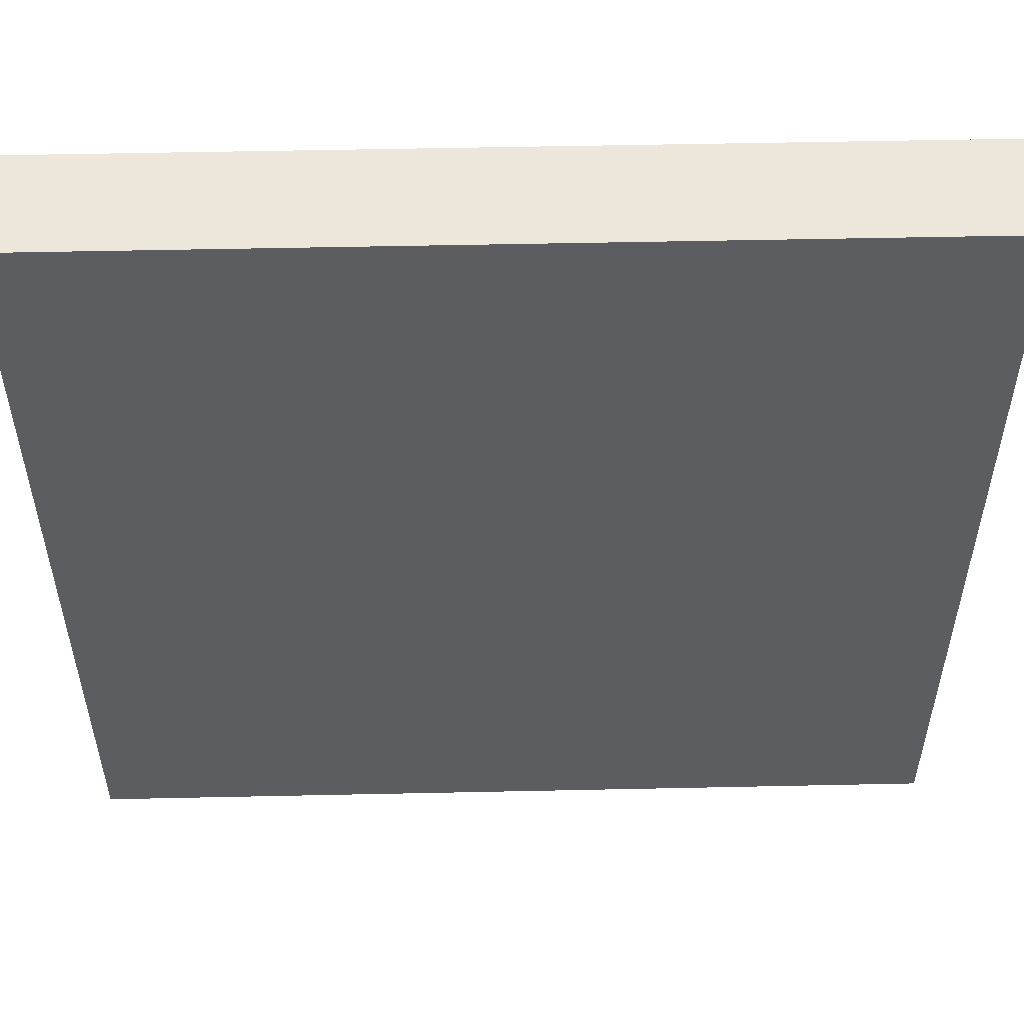
<metadata>
{"format":"obj","ext":"obj","renderer":"f3d","projection":"perspective","resolution":1024,"background":"white","views":[{"elev":53.5,"azim":-1.3,"up":"+Z"}]}
</metadata>
<code>
o
v -3.2 0 3.2
v -3.2 0 2.6
v -3.2 0 -2.6
v -3.2 0 -3.2
v -3.2 0.7 2.6
v -3.2 0.7 2.4
v -3.2 0.7 0.1
v -3.2 0.7 -0.1
v -3.2 0.7 -2.4
v -3.2 0.7 -2.6
v -3.2 0.8 3.2
v -3.2 0.8 2.6
v -3.2 0.8 2.4
v -3.2 0.8 0.1
v -3.2 0.8 -0.1
v -3.2 0.8 -2.4
v -3.2 0.8 -2.6
v -3.2 0.8 -3.2
v 3.2 0 3.2
v 3.2 0 2.6
v 3.2 0 -2.6
v 3.2 0 -3.2
v 3.2 0.7 2.6
v 3.2 0.7 2.4
v 3.2 0.7 0.1
v 3.2 0.7 -0.1
v 3.2 0.7 -2.4
v 3.2 0.7 -2.6
v 3.2 0.8 3.2
v 3.2 0.8 2.6
v 3.2 0.8 2.4
v 3.2 0.8 0.1
v 3.2 0.8 -0.1
v 3.2 0.8 -2.4
v 3.2 0.8 -2.6
v 3.2 0.8 -3.2
v -3.2 0 3.2
v -3.2 0.8 3.2
v 3.2 0 3.2
v 3.2 0.8 3.2
v -3.2 0 -3.2
v -3.2 0.8 -3.2
v 3.2 0 -3.2
v 3.2 0.8 -3.2
v -3.2 0 3.2
v 3.2 0 3.2
v -3.2 0 2.6
v 3.2 0 2.6
v -3.2 0 -2.6
v 3.2 0 -2.6
v -3.2 0 -3.2
v 3.2 0 -3.2
v -3.2 0.8 3.2
v 3.2 0.8 3.2
v -3.2 0.8 2.6
v 3.2 0.8 2.6
v -3.2 0.8 2.4
v 3.2 0.8 2.4
v -1.1 0.8 2.3
v -1 0.8 2.3
v -1 0.8 2.2
v -0.9 0.8 2.2
v -1.1 0.8 2.1
v -1 0.8 2.1
v -0.5 0.8 2.1
v -0.4 0.8 2.1
v -0.9 0.8 1.9
v -0.8 0.8 1.9
v -0.4 0.8 1.9
v -0.3 0.8 1.9
v -1 0.8 1.8
v -0.9 0.8 1.8
v -0.4 0.8 1.8
v -0.3 0.8 1.8
v -2.2 0.8 1.7
v -2 0.8 1.7
v -0.8 0.8 1.7
v -0.7 0.8 1.7
v -0.6 0.8 1.7
v -0.5 0.8 1.7
v 0.1 0.8 1.7
v 0.3 0.8 1.7
v -2.2 0.8 1.6
v -2.1 0.8 1.6
v -1.6 0.8 1.6
v -1.5 0.8 1.6
v -0.9 0.8 1.6
v -0.8 0.8 1.6
v -0.5 0.8 1.6
v -0.4 0.8 1.6
v 0.1 0.8 1.6
v 0.2 0.8 1.6
v 0.3 0.8 1.6
v -2.1 0.8 1.5
v -2 0.8 1.5
v -1.8 0.8 1.5
v -1.6 0.8 1.5
v -1.5 0.8 1.5
v -1.4 0.8 1.5
v -0.8 0.8 1.5
v -0.7 0.8 1.5
v -0.6 0.8 1.5
v -0.5 0.8 1.5
v -0.4 0.8 1.5
v -0.3 0.8 1.5
v 0.2 0.8 1.5
v -2 0.8 1.4
v -1.9 0.8 1.4
v -1.8 0.8 1.4
v -1.7 0.8 1.4
v -1.4 0.8 1.4
v -1.3 0.8 1.4
v -0.8 0.8 1.4
v -0.7 0.8 1.4
v -0.5 0.8 1.4
v -0.3 0.8 1.4
v -3 0.8 1.3
v -2.6 0.8 1.3
v -2.2 0.8 1.3
v -1.9 0.8 1.3
v -1.8 0.8 1.3
v -1.4 0.8 1.3
v -1.3 0.8 1.3
v -1 0.8 1.3
v -0.7 0.8 1.3
v -0.6 0.8 1.3
v -0.2 0.8 1.3
v 0.2 0.8 1.3
v 0.6 0.8 1.3
v 1 0.8 1.3
v 1.4 0.8 1.3
v 1.8 0.8 1.3
v 2.2 0.8 1.3
v 2.6 0.8 1.3
v 3 0.8 1.3
v -3 0.8 1.2
v -2.6 0.8 1.2
v -2.5 0.8 1.2
v -2.2 0.8 1.2
v -2.1 0.8 1.2
v -1.8 0.8 1.2
v -1.7 0.8 1.2
v -1.6 0.8 1.2
v -1.4 0.8 1.2
v -1 0.8 1.2
v -0.9 0.8 1.2
v -0.8 0.8 1.2
v -0.7 0.8 1.2
v -0.6 0.8 1.2
v -0.2 0.8 1.2
v 0.2 0.8 1.2
v 0.6 0.8 1.2
v 1 0.8 1.2
v 1.4 0.8 1.2
v 1.8 0.8 1.2
v 2.2 0.8 1.2
v 2.6 0.8 1.2
v 3 0.8 1.2
v -2.5 0.8 1.1
v -2.1 0.8 1.1
v -1.8 0.8 1.1
v -1.6 0.8 1.1
v -1.5 0.8 1.1
v -1.4 0.8 1.1
v -0.8 0.8 1.1
v -0.7 0.8 1.1
v -2.2 0.8 1
v -2.1 0.8 1
v -1.8 0.8 1
v -1.7 0.8 1
v -0.9 0.8 1
v -0.8 0.8 1
v -2.3 0.8 0.9
v -2.2 0.8 0.9
v -2.1 0.8 0.9
v -1.8 0.8 0.9
v -1.6 0.8 0.9
v -1.5 0.8 0.9
v -1.4 0.8 0.9
v -0.7 0.8 0.9
v -0.6 0.8 0.9
v 0.5 0.8 0.9
v 0.6 0.8 0.9
v -2.3 0.8 0.8
v -2.2 0.8 0.8
v -1.6 0.8 0.8
v -1.5 0.8 0.8
v -1.4 0.8 0.8
v -1.3 0.8 0.8
v -0.8 0.8 0.8
v -0.7 0.8 0.8
v 0.4 0.8 0.8
v 0.5 0.8 0.8
v 0.6 0.8 0.8
v -1.5 0.8 0.7
v -1.4 0.8 0.7
v -1.3 0.8 0.7
v -1.2 0.8 0.7
v 0.3 0.8 0.7
v 0.4 0.8 0.7
v -1.4 0.8 0.6
v -1.3 0.8 0.6
v -1.2 0.8 0.6
v -1.1 0.8 0.6
v -0.6 0.8 0.6
v -0.4 0.8 0.6
v 0.4 0.8 0.6
v 0.5 0.8 0.6
v -1.3 0.8 0.5
v -1.2 0.8 0.5
v -1.1 0.8 0.5
v -1 0.8 0.5
v -0.6 0.8 0.5
v -0.5 0.8 0.5
v -0.4 0.8 0.5
v -0.3 0.8 0.5
v 0.2 0.8 0.5
v 0.3 0.8 0.5
v 0.4 0.8 0.5
v -1.2 0.8 0.4
v -1.1 0.8 0.4
v -1 0.8 0.4
v -0.9 0.8 0.4
v -0.8 0.8 0.4
v -0.7 0.8 0.4
v -0.5 0.8 0.4
v -0.4 0.8 0.4
v -1.1 0.8 0.3
v -0.9 0.8 0.3
v -0.8 0.8 0.3
v -0.7 0.8 0.3
v -0.6 0.8 0.3
v -0.3 0.8 0.3
v -0.2 0.8 0.3
v 0.1 0.8 0.3
v 0.2 0.8 0.3
v 0.3 0.8 0.3
v -0.4 0.8 0.2
v -0.3 0.8 0.2
v -0.2 0.8 0.2
v 0.1 0.8 0.2
v 0.2 0.8 0.2
v -3.2 0.8 0.1
v -1 0.8 0.1
v -0.9 0.8 0.1
v -0.7 0.8 0.1
v -0.6 0.8 0.1
v -0.3 0.8 0.1
v -0.2 0.8 0.1
v 0 0.8 0.1
v 0.1 0.8 0.1
v 3.2 0.8 0.1
v -1.1 0.8 0
v -1 0.8 0
v -0.9 0.8 0
v -0.7 0.8 0
v -0.6 0.8 0
v -0.5 0.8 0
v -0.2 0.8 0
v -0.1 0.8 0
v -3.2 0.8 -0.1
v -1.2 0.8 -0.1
v -1.1 0.8 -0.1
v -0.9 0.8 -0.1
v -0.7 0.8 -0.1
v -0.6 0.8 -0.1
v -0.5 0.8 -0.1
v -0.4 0.8 -0.1
v -0.1 0.8 -0.1
v 0 0.8 -0.1
v 0.2 0.8 -0.1
v 0.4 0.8 -0.1
v 0.8 0.8 -0.1
v 3.2 0.8 -0.1
v -1.3 0.8 -0.2
v -1.2 0.8 -0.2
v -1.1 0.8 -0.2
v -0.6 0.8 -0.2
v -0.5 0.8 -0.2
v -0.4 0.8 -0.2
v -0.3 0.8 -0.2
v -0.1 0.8 -0.2
v 0 0.8 -0.2
v 0.1 0.8 -0.2
v 0.2 0.8 -0.2
v 0.4 0.8 -0.2
v 0.8 0.8 -0.2
v -1.8 0.8 -0.3
v -1.3 0.8 -0.3
v -0.5 0.8 -0.3
v -0.4 0.8 -0.3
v -0.2 0.8 -0.3
v -0.1 0.8 -0.3
v 0.1 0.8 -0.3
v -1.7 0.8 -0.4
v -1.6 0.8 -0.4
v -1.4 0.8 -0.4
v -1.3 0.8 -0.4
v -0.4 0.8 -0.4
v -0.3 0.8 -0.4
v -0.2 0.8 -0.4
v -1.8 0.8 -0.5
v -1.7 0.8 -0.5
v -1.6 0.8 -0.5
v -1.4 0.8 -0.5
v -0.2 0.8 -0.5
v -0.1 0.8 -0.5
v 0 0.8 -0.5
v -1.4 0.8 -0.6
v -1.3 0.8 -0.6
v -1.2 0.8 -0.6
v -0.2 0.8 -0.6
v -0.1 0.8 -0.6
v 0 0.8 -0.6
v 0.1 0.8 -0.6
v -0.3 0.8 -0.7
v -0.2 0.8 -0.7
v 0.1 0.8 -0.7
v 0.5 0.8 -0.7
v -0.1 0.8 -0.8
v 0 0.8 -0.8
v 0.5 0.8 -0.8
v 0.7 0.8 -0.8
v 1 0.8 -0.8
v 1.1 0.8 -0.8
v -0.3 0.8 -0.9
v -0.2 0.8 -0.9
v 0.5 0.8 -0.9
v 0.7 0.8 -0.9
v 0.8 0.8 -0.9
v -1.4 0.8 -1
v -1.3 0.8 -1
v -0.4 0.8 -1
v -0.3 0.8 -1
v -0.2 0.8 -1
v -0.1 0.8 -1
v 0 0.8 -1
v 0.1 0.8 -1
v 0.7 0.8 -1
v 0.8 0.8 -1
v -0.5 0.8 -1.1
v -0.4 0.8 -1.1
v -0.3 0.8 -1.1
v -0.2 0.8 -1.1
v -0.1 0.8 -1.1
v 0 0.8 -1.1
v 0.1 0.8 -1.1
v 0.2 0.8 -1.1
v 0.9 0.8 -1.1
v 1 0.8 -1.1
v -3 0.8 -1.2
v -2.6 0.8 -1.2
v -2.2 0.8 -1.2
v -1.8 0.8 -1.2
v -1.4 0.8 -1.2
v -1 0.8 -1.2
v -0.8 0.8 -1.2
v -0.7 0.8 -1.2
v -0.6 0.8 -1.2
v -0.5 0.8 -1.2
v -0.4 0.8 -1.2
v -0.3 0.8 -1.2
v -0.2 0.8 -1.2
v 0 0.8 -1.2
v 0.1 0.8 -1.2
v 0.2 0.8 -1.2
v 0.3 0.8 -1.2
v 0.6 0.8 -1.2
v 0.9 0.8 -1.2
v 1 0.8 -1.2
v 1.1 0.8 -1.2
v 1.4 0.8 -1.2
v 1.8 0.8 -1.2
v 2.2 0.8 -1.2
v 2.6 0.8 -1.2
v 3 0.8 -1.2
v -3 0.8 -1.3
v -2.6 0.8 -1.3
v -2.2 0.8 -1.3
v -1.8 0.8 -1.3
v -1.4 0.8 -1.3
v -1 0.8 -1.3
v -0.8 0.8 -1.3
v -0.7 0.8 -1.3
v -0.6 0.8 -1.3
v -0.5 0.8 -1.3
v -0.4 0.8 -1.3
v -0.2 0.8 -1.3
v 0.1 0.8 -1.3
v 0.3 0.8 -1.3
v 0.5 0.8 -1.3
v 0.6 0.8 -1.3
v 1 0.8 -1.3
v 1.4 0.8 -1.3
v 1.8 0.8 -1.3
v 2.2 0.8 -1.3
v 2.6 0.8 -1.3
v 3 0.8 -1.3
v -1 0.8 -1.4
v -0.5 0.8 -1.4
v -0.4 0.8 -1.4
v 0.3 0.8 -1.4
v 0.5 0.8 -1.4
v 0.6 0.8 -1.4
v 0.9 0.8 -1.4
v 1 0.8 -1.4
v 1.3 0.8 -1.4
v 1.5 0.8 -1.4
v -0.7 0.8 -1.5
v -0.5 0.8 -1.5
v -0.4 0.8 -1.5
v 0.4 0.8 -1.5
v 0.5 0.8 -1.5
v 0.6 0.8 -1.5
v 0.7 0.8 -1.5
v 1 0.8 -1.5
v 1.1 0.8 -1.5
v 1.2 0.8 -1.5
v 1.3 0.8 -1.5
v 1.4 0.8 -1.5
v 1.5 0.8 -1.5
v -0.7 0.8 -1.6
v -0.6 0.8 -1.6
v 0.6 0.8 -1.6
v 0.7 0.8 -1.6
v 0.9 0.8 -1.6
v 1.1 0.8 -1.6
v 1.2 0.8 -1.6
v 1.4 0.8 -1.6
v 0.3 0.8 -1.7
v 0.4 0.8 -1.7
v 0.5 0.8 -1.7
v 0.7 0.8 -1.7
v 0.8 0.8 -1.7
v 0.8 0.8 -1.8
v 0.9 0.8 -1.8
v -0.6 0.8 -1.9
v -0.5 0.8 -1.9
v 0.9 0.8 -1.9
v 1 0.8 -1.9
v 0.2 0.8 -2
v 0.3 0.8 -2
v 0.3 0.8 -2.1
v 0.4 0.8 -2.1
v 0.2 0.8 -2.3
v 0.3 0.8 -2.3
v 0.8 0.8 -2.3
v 0.9 0.8 -2.3
v -3.2 0.8 -2.4
v 0.8 0.8 -2.4
v 1 0.8 -2.4
v 3.2 0.8 -2.4
v -3.2 0.8 -2.6
v 3.2 0.8 -2.6
v -3.2 0.8 -3.2
v 3.2 0.8 -3.2
f 5 2 1
f 5 3 2
f 6 3 5
f 7 3 6
f 8 3 7
f 9 3 8
f 10 4 3
f 10 3 9
f 11 5 1
f 12 6 5
f 12 5 11
f 13 7 6
f 13 6 12
f 14 8 7
f 14 7 13
f 15 9 8
f 15 8 14
f 16 10 9
f 16 9 15
f 17 4 10
f 17 10 16
f 18 4 17
f 19 20 23
f 20 21 23
f 23 21 24
f 24 21 25
f 25 21 26
f 26 21 27
f 21 22 28
f 27 21 28
f 19 23 29
f 23 24 30
f 29 23 30
f 24 25 31
f 30 24 31
f 25 26 32
f 31 25 32
f 26 27 33
f 32 26 33
f 27 28 34
f 33 27 34
f 28 22 35
f 34 28 35
f 35 22 36
f 39 38 37
f 40 38 39
f 41 42 43
f 43 42 44
f 47 46 45
f 48 46 47
f 49 48 47
f 50 48 49
f 51 50 49
f 52 50 51
f 53 54 55
f 55 54 56
f 55 56 57
f 57 56 58
f 57 58 59
f 59 58 60
f 59 60 61
f 60 58 61
f 61 58 62
f 57 59 63
f 59 61 63
f 61 62 63
f 63 62 64
f 62 58 65
f 65 58 66
f 64 62 67
f 62 65 67
f 67 65 68
f 66 58 69
f 65 66 69
f 69 58 70
f 63 64 71
f 67 68 71
f 64 67 71
f 71 68 72
f 69 70 73
f 65 69 73
f 70 58 74
f 73 70 74
f 57 63 75
f 71 72 75
f 63 71 75
f 75 72 76
f 68 65 77
f 72 68 77
f 77 65 78
f 78 65 79
f 65 73 80
f 79 65 80
f 74 58 81
f 73 74 81
f 81 58 82
f 75 76 83
f 57 75 83
f 83 76 84
f 76 72 85
f 85 72 86
f 72 77 87
f 86 72 87
f 77 78 87
f 87 78 88
f 80 73 89
f 79 80 89
f 73 81 90
f 89 73 90
f 81 82 91
f 90 81 91
f 91 82 92
f 82 58 93
f 92 82 93
f 84 76 94
f 83 84 94
f 76 85 95
f 94 76 95
f 95 85 96
f 85 86 97
f 96 85 97
f 87 88 98
f 97 86 98
f 86 87 98
f 98 88 99
f 88 78 100
f 99 88 100
f 78 79 101
f 100 78 101
f 79 89 102
f 101 79 102
f 89 90 103
f 102 89 103
f 91 92 104
f 103 90 104
f 90 91 104
f 104 92 105
f 92 93 106
f 105 92 106
f 95 96 107
f 94 95 107
f 107 96 108
f 96 97 109
f 108 96 109
f 97 98 109
f 109 98 110
f 98 99 111
f 99 100 111
f 100 101 111
f 111 101 112
f 112 101 113
f 101 102 114
f 113 101 114
f 102 103 115
f 104 105 115
f 103 104 115
f 105 106 116
f 115 105 116
f 107 108 117
f 83 94 117
f 57 83 117
f 94 107 117
f 117 108 118
f 118 108 119
f 109 110 120
f 119 108 120
f 108 109 120
f 120 110 121
f 98 111 122
f 111 112 122
f 112 113 123
f 122 112 123
f 123 113 124
f 114 102 125
f 113 114 125
f 115 116 126
f 125 102 126
f 102 115 126
f 116 106 127
f 126 116 127
f 106 93 128
f 127 106 128
f 93 58 129
f 128 93 129
f 129 58 130
f 130 58 131
f 131 58 132
f 132 58 133
f 133 58 134
f 134 58 135
f 117 118 136
f 57 117 136
f 118 119 137
f 136 118 137
f 137 119 138
f 120 121 139
f 138 119 139
f 119 120 139
f 139 121 140
f 121 110 141
f 140 121 141
f 110 98 142
f 141 110 142
f 142 98 143
f 98 122 144
f 123 124 144
f 122 123 144
f 124 113 145
f 144 124 145
f 145 113 146
f 113 125 147
f 146 113 147
f 125 126 148
f 147 125 148
f 126 127 149
f 148 126 149
f 127 128 150
f 149 127 150
f 128 129 151
f 150 128 151
f 129 130 152
f 151 129 152
f 130 131 153
f 152 130 153
f 131 132 154
f 153 131 154
f 132 133 155
f 154 132 155
f 133 134 156
f 155 133 156
f 134 135 157
f 156 134 157
f 135 58 158
f 157 135 158
f 139 140 159
f 137 138 159
f 136 137 159
f 138 139 159
f 140 141 160
f 159 140 160
f 141 142 160
f 160 142 161
f 143 98 162
f 142 143 162
f 98 144 163
f 162 98 163
f 145 146 164
f 163 144 164
f 144 145 164
f 148 149 165
f 146 147 165
f 147 148 165
f 153 154 165
f 152 153 165
f 151 152 165
f 150 151 165
f 149 150 165
f 156 157 165
f 155 156 165
f 157 158 165
f 154 155 165
f 165 158 166
f 159 160 167
f 160 161 168
f 167 160 168
f 161 142 169
f 168 161 169
f 142 162 170
f 169 142 170
f 162 163 170
f 164 146 171
f 163 164 171
f 165 166 171
f 146 165 171
f 171 166 172
f 159 167 173
f 167 168 174
f 173 167 174
f 168 169 175
f 174 168 175
f 169 170 176
f 175 169 176
f 170 163 177
f 176 170 177
f 163 171 178
f 177 163 178
f 171 172 178
f 178 172 179
f 166 158 180
f 172 166 180
f 180 158 181
f 181 158 182
f 182 158 183
f 173 174 184
f 159 173 184
f 175 176 185
f 184 174 185
f 174 175 185
f 176 177 185
f 178 179 186
f 185 177 186
f 177 178 186
f 186 179 187
f 179 172 188
f 187 179 188
f 188 172 189
f 180 181 190
f 189 172 190
f 172 180 190
f 190 181 191
f 181 182 192
f 182 183 193
f 192 182 193
f 183 158 194
f 193 183 194
f 186 187 195
f 184 185 195
f 188 189 195
f 187 188 195
f 185 186 195
f 195 189 196
f 190 191 197
f 196 189 197
f 189 190 197
f 197 191 198
f 181 192 199
f 192 193 200
f 199 192 200
f 195 196 201
f 196 197 201
f 197 198 201
f 201 198 202
f 198 191 203
f 202 198 203
f 203 191 204
f 181 199 205
f 191 181 205
f 205 199 206
f 200 193 207
f 199 200 207
f 193 194 208
f 207 193 208
f 203 204 209
f 201 202 209
f 202 203 209
f 209 204 210
f 204 191 211
f 210 204 211
f 211 191 212
f 205 206 213
f 191 205 213
f 213 206 214
f 206 199 215
f 214 206 215
f 215 199 216
f 216 199 217
f 199 207 218
f 217 199 218
f 207 208 219
f 218 207 219
f 209 210 220
f 211 212 220
f 210 211 220
f 220 212 221
f 212 191 222
f 221 212 222
f 222 191 223
f 223 191 224
f 191 213 225
f 224 191 225
f 213 214 226
f 215 216 226
f 214 215 226
f 226 216 227
f 220 221 228
f 222 223 228
f 221 222 228
f 223 224 229
f 228 223 229
f 224 225 230
f 229 224 230
f 225 213 231
f 230 225 231
f 226 227 232
f 231 213 232
f 213 226 232
f 216 217 233
f 227 216 233
f 233 217 234
f 234 217 235
f 217 218 236
f 235 217 236
f 218 219 237
f 236 218 237
f 232 227 238
f 231 232 238
f 227 233 238
f 233 234 238
f 238 234 239
f 234 235 240
f 239 234 240
f 235 236 241
f 240 235 241
f 236 237 242
f 241 236 242
f 159 184 243
f 136 159 243
f 57 136 243
f 184 195 243
f 209 220 243
f 195 201 243
f 220 228 243
f 228 229 243
f 201 209 243
f 243 229 244
f 229 230 245
f 244 229 245
f 230 231 245
f 231 238 246
f 245 231 246
f 238 239 246
f 246 239 247
f 239 240 248
f 247 239 248
f 240 241 248
f 248 241 249
f 249 241 250
f 241 242 251
f 250 241 251
f 242 237 252
f 251 242 252
f 219 208 252
f 208 194 252
f 194 158 252
f 158 58 252
f 237 219 252
f 243 244 253
f 244 245 254
f 253 244 254
f 246 247 254
f 245 246 254
f 254 247 255
f 255 247 256
f 248 249 257
f 256 247 257
f 247 248 257
f 257 249 258
f 249 250 259
f 258 249 259
f 259 250 260
f 243 253 261
f 261 253 262
f 254 255 263
f 262 253 263
f 253 254 263
f 255 256 264
f 263 255 264
f 257 258 265
f 264 256 265
f 256 257 265
f 265 258 266
f 259 260 267
f 266 258 267
f 258 259 267
f 267 260 268
f 260 250 269
f 268 260 269
f 250 251 270
f 269 250 270
f 251 252 270
f 270 252 271
f 271 252 272
f 272 252 273
f 273 252 274
f 261 262 275
f 262 263 276
f 275 262 276
f 263 264 277
f 276 263 277
f 265 266 277
f 264 265 277
f 267 268 278
f 277 266 278
f 266 267 278
f 278 268 279
f 268 269 280
f 279 268 280
f 269 270 280
f 280 270 281
f 281 270 282
f 270 271 283
f 282 270 283
f 283 271 284
f 271 272 285
f 284 271 285
f 272 273 286
f 285 272 286
f 273 274 287
f 286 273 287
f 261 275 288
f 275 276 289
f 288 275 289
f 278 279 290
f 276 277 290
f 277 278 290
f 279 280 290
f 280 281 290
f 290 281 291
f 281 282 292
f 283 284 293
f 292 282 293
f 282 283 293
f 285 286 294
f 293 284 294
f 284 285 294
f 286 287 294
f 288 289 295
f 295 289 296
f 296 289 297
f 289 276 298
f 297 289 298
f 290 291 299
f 291 281 299
f 281 292 300
f 299 281 300
f 292 293 301
f 300 292 301
f 261 288 302
f 288 295 302
f 295 296 303
f 302 295 303
f 296 297 304
f 303 296 304
f 297 298 305
f 304 297 305
f 301 293 306
f 300 301 306
f 293 294 307
f 306 293 307
f 307 294 308
f 302 303 309
f 305 298 309
f 303 304 309
f 304 305 309
f 298 276 310
f 309 298 310
f 290 299 311
f 310 276 311
f 299 300 311
f 276 290 311
f 300 306 312
f 306 307 312
f 307 308 313
f 312 307 313
f 308 294 314
f 313 308 314
f 294 287 315
f 314 294 315
f 312 313 316
f 300 312 316
f 311 300 316
f 310 311 316
f 316 313 317
f 315 287 318
f 314 315 318
f 318 287 319
f 317 313 320
f 313 314 320
f 318 319 321
f 320 314 321
f 314 318 321
f 319 287 322
f 321 319 322
f 322 287 323
f 287 274 324
f 323 287 324
f 324 274 325
f 316 317 326
f 310 316 326
f 320 321 327
f 326 317 327
f 317 320 327
f 322 323 328
f 321 322 328
f 323 324 329
f 328 323 329
f 329 324 330
f 309 310 331
f 302 309 331
f 310 326 332
f 331 310 332
f 332 326 333
f 326 327 334
f 333 326 334
f 327 321 335
f 334 327 335
f 335 321 336
f 321 328 337
f 336 321 337
f 328 329 337
f 337 329 338
f 329 330 339
f 338 329 339
f 330 324 340
f 339 330 340
f 332 333 341
f 331 332 341
f 333 334 342
f 341 333 342
f 334 335 342
f 342 335 343
f 335 336 344
f 343 335 344
f 337 338 345
f 344 336 345
f 336 337 345
f 345 338 346
f 338 339 347
f 346 338 347
f 339 340 347
f 347 340 348
f 340 324 349
f 348 340 349
f 324 325 350
f 349 324 350
f 302 331 351
f 331 341 351
f 261 302 351
f 351 341 352
f 352 341 353
f 353 341 354
f 354 341 355
f 355 341 356
f 356 341 357
f 357 341 358
f 358 341 359
f 342 343 360
f 359 341 360
f 341 342 360
f 360 343 361
f 345 346 362
f 361 343 362
f 343 344 362
f 344 345 362
f 362 346 363
f 346 347 364
f 363 346 364
f 347 348 364
f 364 348 365
f 348 349 366
f 365 348 366
f 366 349 367
f 367 349 368
f 349 350 369
f 368 349 369
f 350 325 370
f 369 350 370
f 325 274 371
f 370 325 371
f 371 274 372
f 372 274 373
f 373 274 374
f 374 274 375
f 375 274 376
f 261 351 377
f 351 352 377
f 352 353 378
f 377 352 378
f 353 354 379
f 378 353 379
f 354 355 380
f 379 354 380
f 355 356 381
f 380 355 381
f 356 357 382
f 381 356 382
f 357 358 383
f 382 357 383
f 358 359 384
f 383 358 384
f 360 361 385
f 384 359 385
f 359 360 385
f 385 361 386
f 362 363 387
f 386 361 387
f 361 362 387
f 364 365 388
f 387 363 388
f 363 364 388
f 365 366 389
f 388 365 389
f 366 367 389
f 367 368 390
f 389 367 390
f 390 368 391
f 368 369 392
f 391 368 392
f 369 370 392
f 370 371 393
f 392 370 393
f 371 372 393
f 372 373 394
f 393 372 394
f 373 374 395
f 394 373 395
f 374 375 396
f 395 374 396
f 375 376 397
f 396 375 397
f 376 274 398
f 397 376 398
f 382 383 399
f 383 384 399
f 385 386 399
f 384 385 399
f 381 382 399
f 380 381 399
f 377 378 399
f 379 380 399
f 378 379 399
f 389 390 400
f 399 386 400
f 388 389 400
f 386 387 400
f 387 388 400
f 400 390 401
f 390 391 402
f 401 390 402
f 397 398 403
f 402 391 403
f 391 392 403
f 394 395 403
f 393 394 403
f 396 397 403
f 392 393 403
f 395 396 403
f 403 398 404
f 404 398 405
f 405 398 406
f 406 398 407
f 407 398 408
f 399 400 409
f 400 401 410
f 409 400 410
f 401 402 411
f 410 401 411
f 402 403 411
f 411 403 412
f 403 404 413
f 412 403 413
f 404 405 414
f 413 404 414
f 414 405 415
f 405 406 416
f 406 407 416
f 416 407 417
f 417 407 418
f 407 408 419
f 418 407 419
f 419 408 420
f 408 398 421
f 420 408 421
f 399 409 422
f 409 410 422
f 422 410 423
f 414 415 424
f 413 414 424
f 415 405 425
f 424 415 425
f 405 416 426
f 425 405 426
f 416 417 426
f 417 418 427
f 426 417 427
f 419 420 428
f 427 418 428
f 418 419 428
f 420 421 429
f 428 420 429
f 411 412 430
f 410 411 430
f 412 413 431
f 430 412 431
f 413 424 432
f 431 413 432
f 424 425 432
f 425 426 433
f 432 425 433
f 433 426 434
f 431 432 435
f 434 426 435
f 433 434 435
f 432 433 435
f 427 428 436
f 435 426 436
f 426 427 436
f 428 429 436
f 422 423 437
f 423 410 437
f 410 430 438
f 437 410 438
f 436 429 439
f 435 436 439
f 439 429 440
f 438 430 441
f 437 438 441
f 430 431 442
f 441 430 442
f 441 442 443
f 442 431 443
f 431 435 444
f 443 431 444
f 435 439 444
f 441 443 445
f 437 441 445
f 443 444 446
f 445 443 446
f 444 439 447
f 446 444 447
f 439 440 448
f 447 439 448
f 377 399 449
f 261 377 449
f 445 446 449
f 446 447 449
f 437 445 449
f 422 437 449
f 399 422 449
f 447 448 450
f 449 447 450
f 448 440 451
f 450 448 451
f 440 429 451
f 421 398 452
f 451 429 452
f 398 274 452
f 429 421 452
f 450 451 453
f 449 450 453
f 451 452 453
f 453 452 454
f 453 454 455
f 455 454 456

</code>
